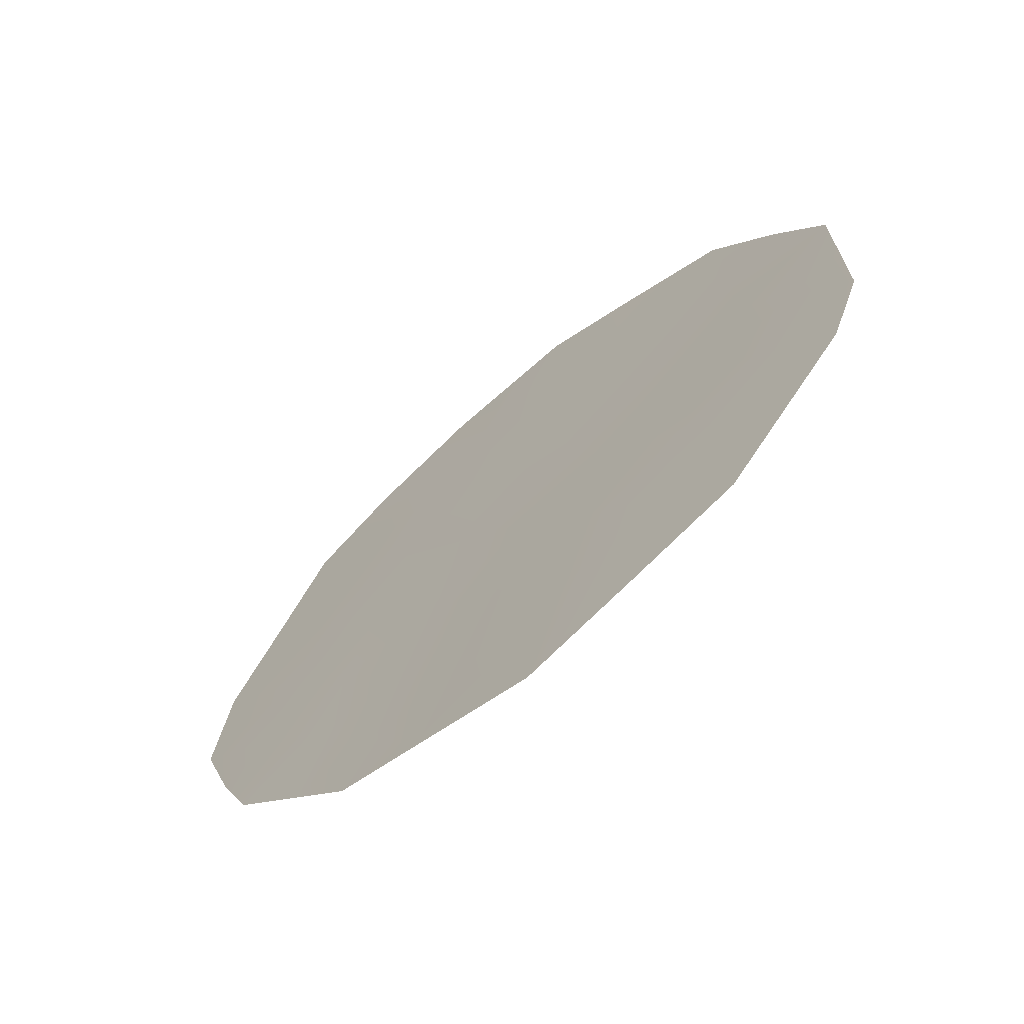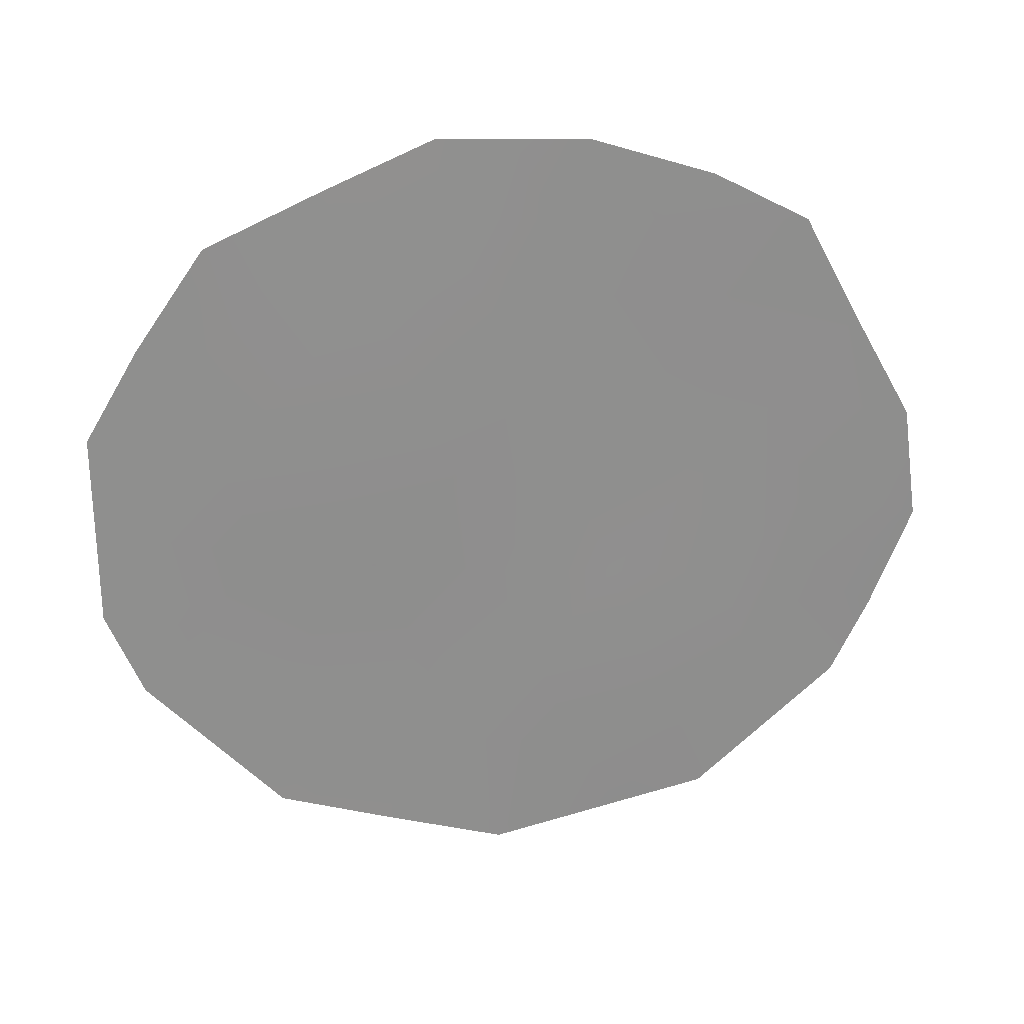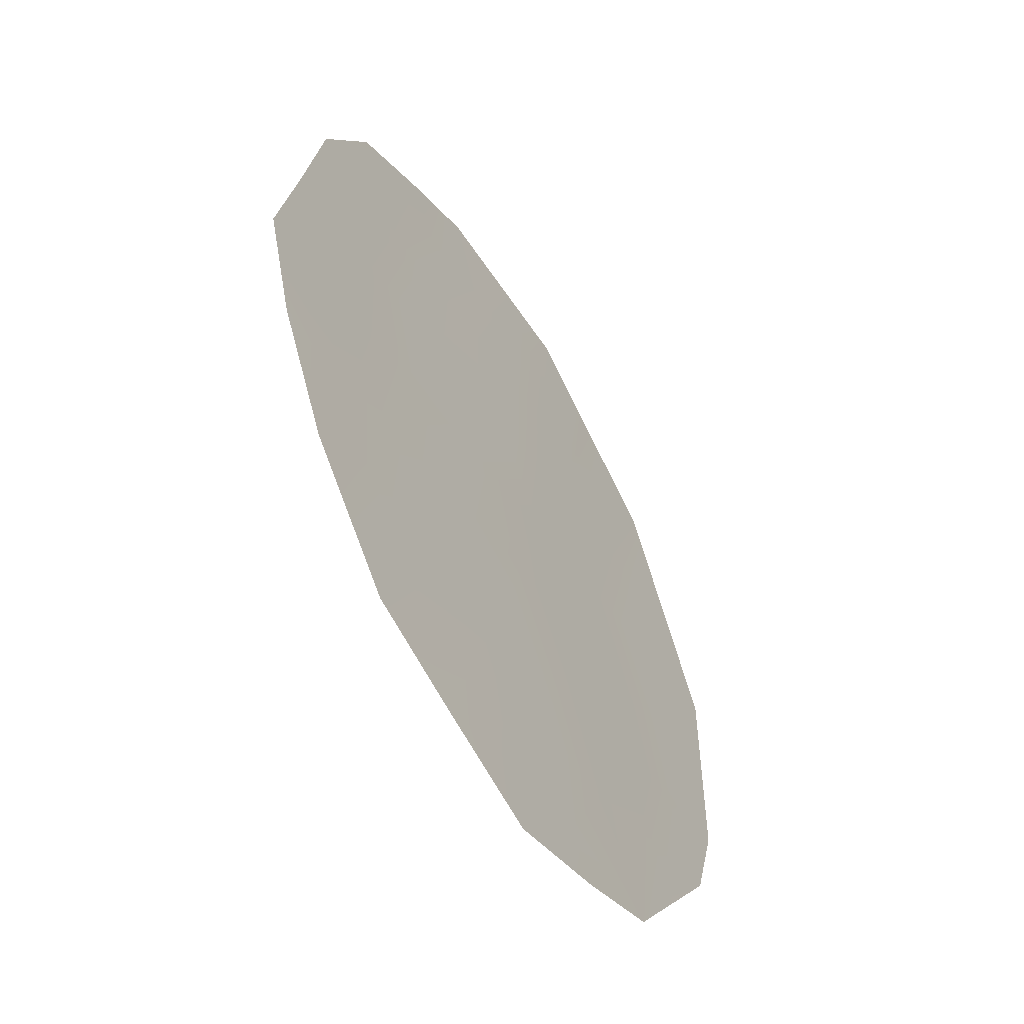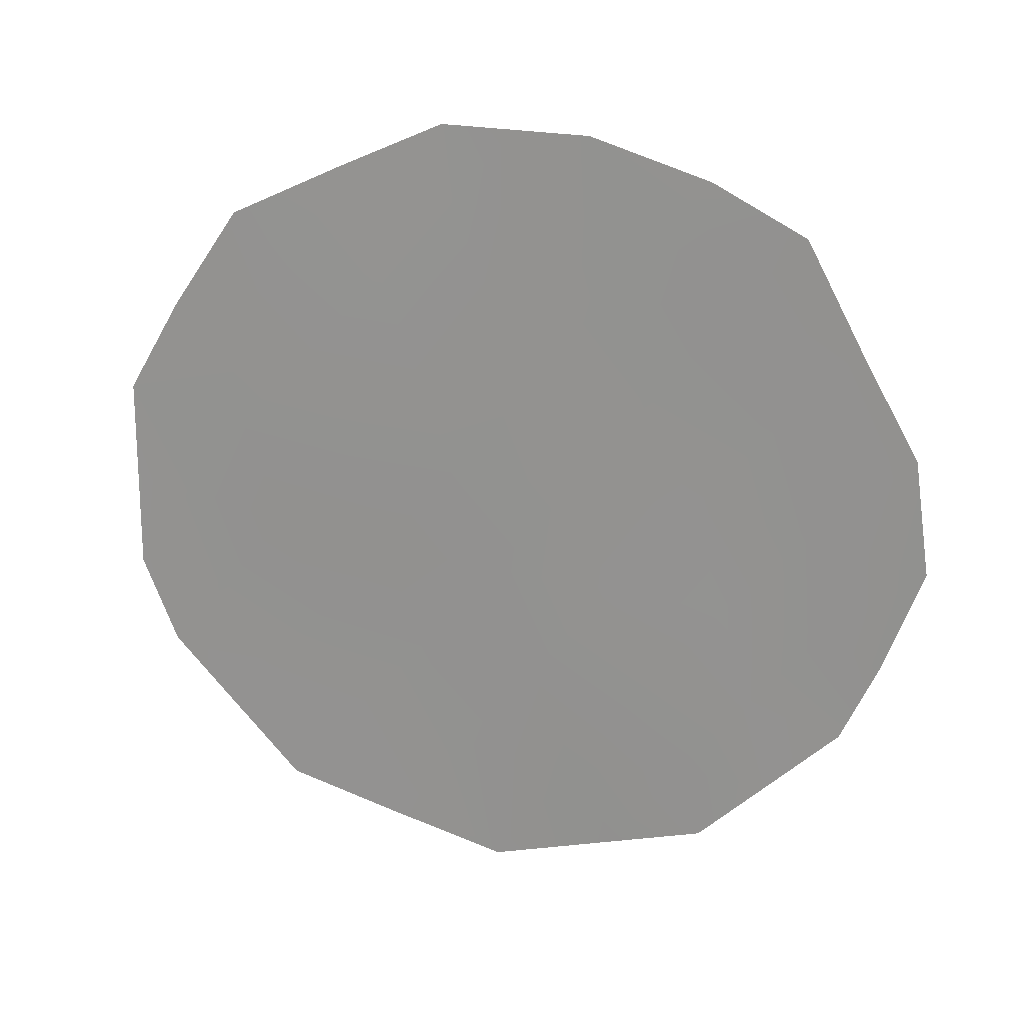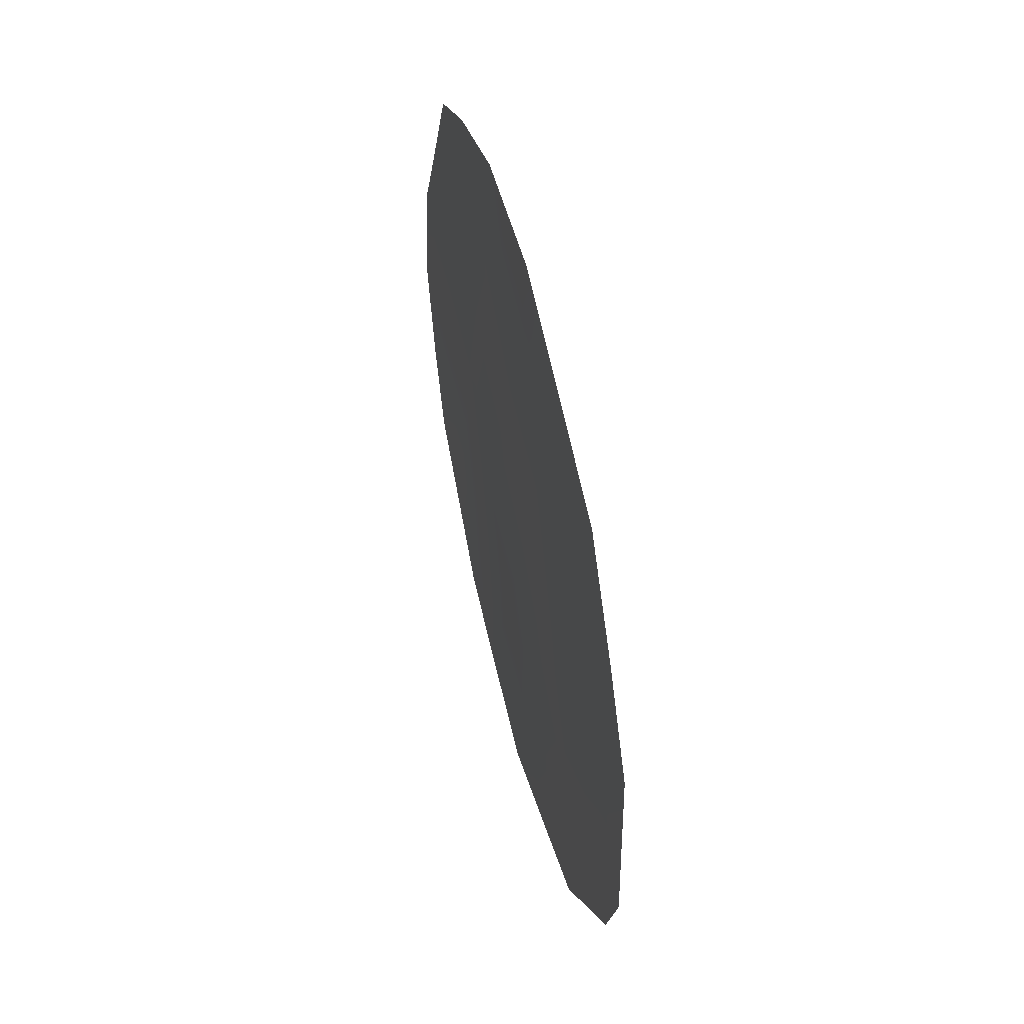
<metadata>
{"format":"obj","ext":"obj","renderer":"f3d","projection":"perspective","resolution":1024,"background":"white","views":[{"elev":-67.7,"azim":-25.6,"up":"+Z"},{"elev":25.7,"azim":107.5,"up":"+Z"},{"elev":0.5,"azim":20.1,"up":"+Y"},{"elev":19.5,"azim":130.8,"up":"+Z"},{"elev":47.2,"azim":10.2,"up":"+Z"}]}
</metadata>
<code>
v 90.81 89.98 6.552
v 91.98 87.36 3.076
v 91.12 89.37 2.913
v 91.39 88.68 4.804
v 92.28 86.67 4.969
v 91.7 87.96 6.568
v 92.79 85.51 3.477
v 92.45 86.22 6.705
v 92.67 85.72 7.131
v 92.24 86.67 7.614
v 91.84 87.55 8.037
v 93.13 84.69 5.387
v 90.09 91.65 4.308
v 90.14 91.52 5.337
v 91.32 88.8 8.001
v 92.53 86.14 1.552
v 90.89 89.87 1.489
v 90.36 91.02 2.657
v 93.15 84.71 3.617
v 93.02 85.01 2.833
v 90.55 90.57 7.224
v 90.88 89.79 7.662
v 91.69 88.06 0.9752
v 90.23 91.32 3.363
v 91.09 89.36 5.694
v 90.94 89.71 4.707
v 91.69 88.01 3.921
v 92.13 87.01 4.028
v 91.84 87.66 4.864
v 92.4 86.4 3.266
v 92.55 86.06 4.202
v 92.11 87.01 6.657
v 91.82 87.63 7.347
v 92.92 85.2 4.384
v 92.69 85.72 5.151
v 91.58 88.17 8.019
v 91.46 88.47 7.306
v 91.54 88.33 5.726
v 91.98 87.32 5.773
v 91.25 89.04 3.846
v 91.54 88.38 2.956
v 91.27 88.94 6.573
v 91.08 89.35 7.27
v 92.39 86.38 5.894
v 90.72 90.25 2.872
v 90.63 90.45 2.073
v 91 89.65 2.102
v 92.25 86.76 2.333
v 91.39 88.74 1.994
v 91.82 87.73 2.112
v 91.22 89.13 1.278
v 92.73 85.59 6.094
v 92.93 85.14 6.224
v 93.14 84.7 4.469
v 92.64 85.87 2.595
v 92.78 85.56 2.206
v 92.09 87.14 1.593
v 92.12 87.07 1.263
v 90.35 91.03 6.289
v 90.82 90.01 3.765
v 90.43 90.85 3.631
v 90.49 90.73 4.565
v 90.63 90.39 5.522
f 27 28 29
f 30 31 28
f 6 32 33
f 31 34 35
f 61 62 13
f 33 36 37
f 38 29 39
f 27 40 41
f 42 37 43
f 43 22 21
f 39 44 32
f 8 9 10
f 45 46 47
f 48 55 30
f 41 49 50
f 49 47 51
f 52 12 53
f 12 34 54
f 55 16 56
f 7 20 19
f 43 21 1
f 57 23 58
f 57 48 50
f 44 35 52
f 25 38 42
f 63 1 59
f 60 40 26
f 60 61 45
f 4 25 26
f 25 1 63
f 26 63 62
f 4 27 29
f 27 2 28
f 29 28 5
f 2 30 28
f 30 7 31
f 28 31 5
f 32 10 33
f 10 32 8
f 11 33 10
f 5 31 35
f 31 7 34
f 35 34 12
f 6 33 37
f 33 11 36
f 37 36 15
f 6 38 39
f 38 4 29
f 39 29 5
f 2 27 41
f 27 4 40
f 41 40 3
f 1 42 43
f 42 6 37
f 43 37 15
f 43 15 22
f 6 39 32
f 39 5 44
f 32 44 8
f 3 45 47
f 45 18 46
f 47 46 17
f 2 48 30
f 48 16 55
f 30 55 7
f 2 41 50
f 41 3 49
f 50 49 23
f 49 3 47
f 51 47 17
f 51 23 49
f 8 52 9
f 53 9 52
f 7 19 34
f 54 34 19
f 7 55 20
f 56 20 55
f 58 16 57
f 23 57 50
f 57 16 48
f 50 48 2
f 8 44 52
f 44 5 35
f 52 35 12
f 1 25 42
f 25 4 38
f 42 38 6
f 59 14 63
f 60 3 40
f 26 40 4
f 24 61 13
f 3 60 45
f 60 62 61
f 18 61 24
f 18 45 61
f 62 14 13
f 1 21 59
f 63 14 62
f 62 60 26
f 25 63 26

</code>
